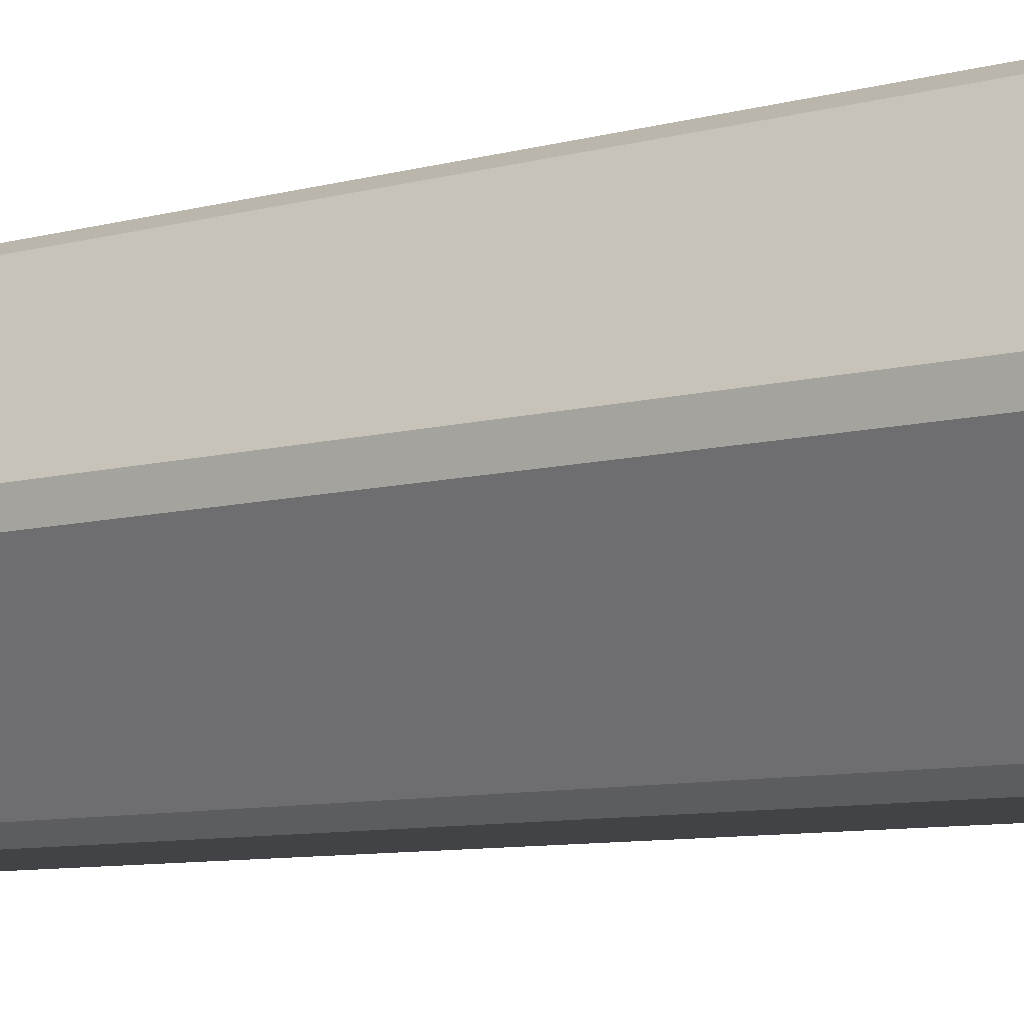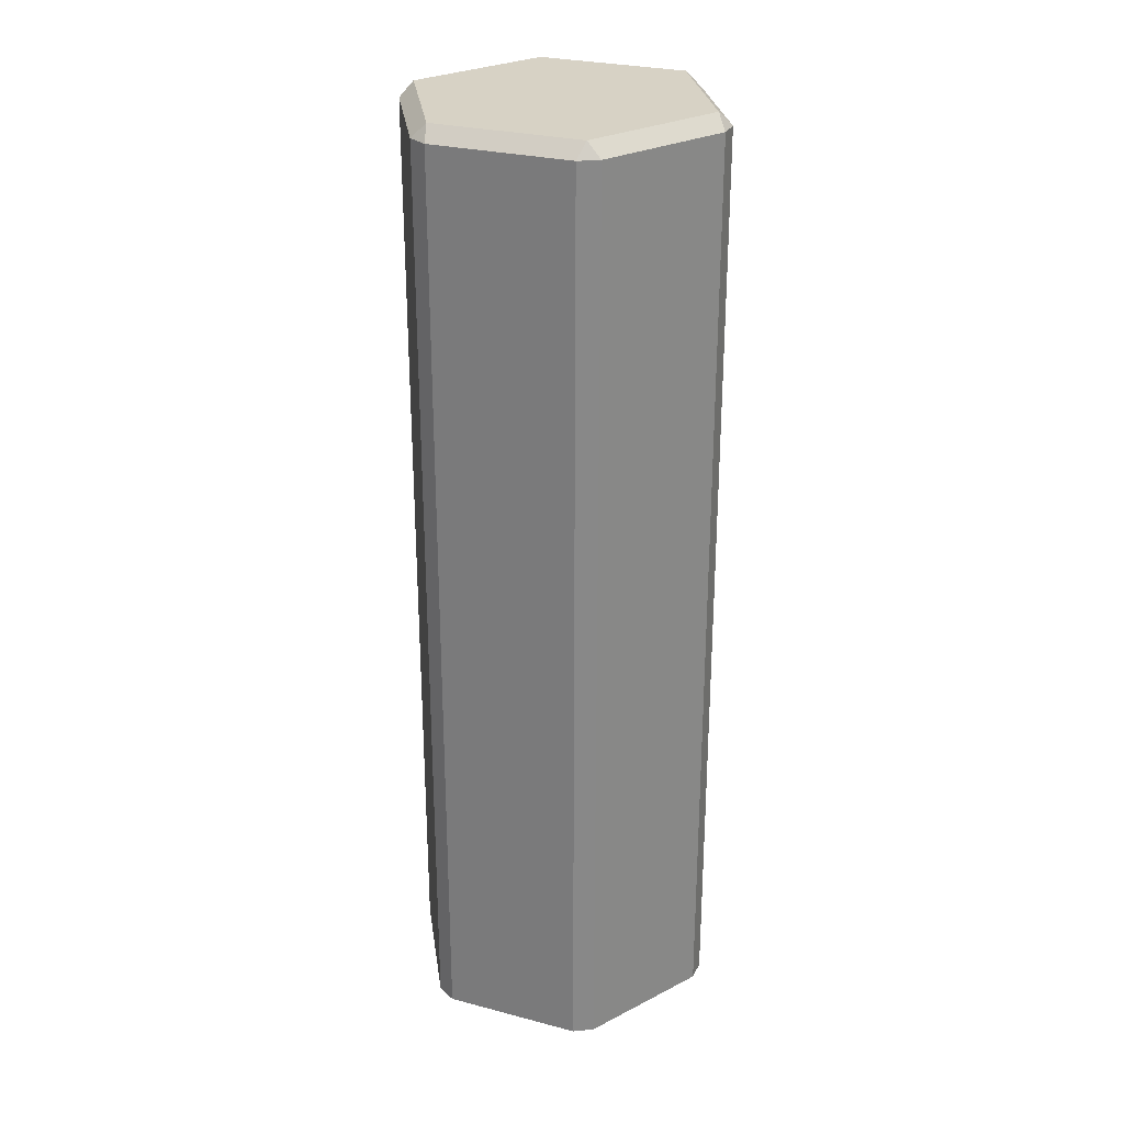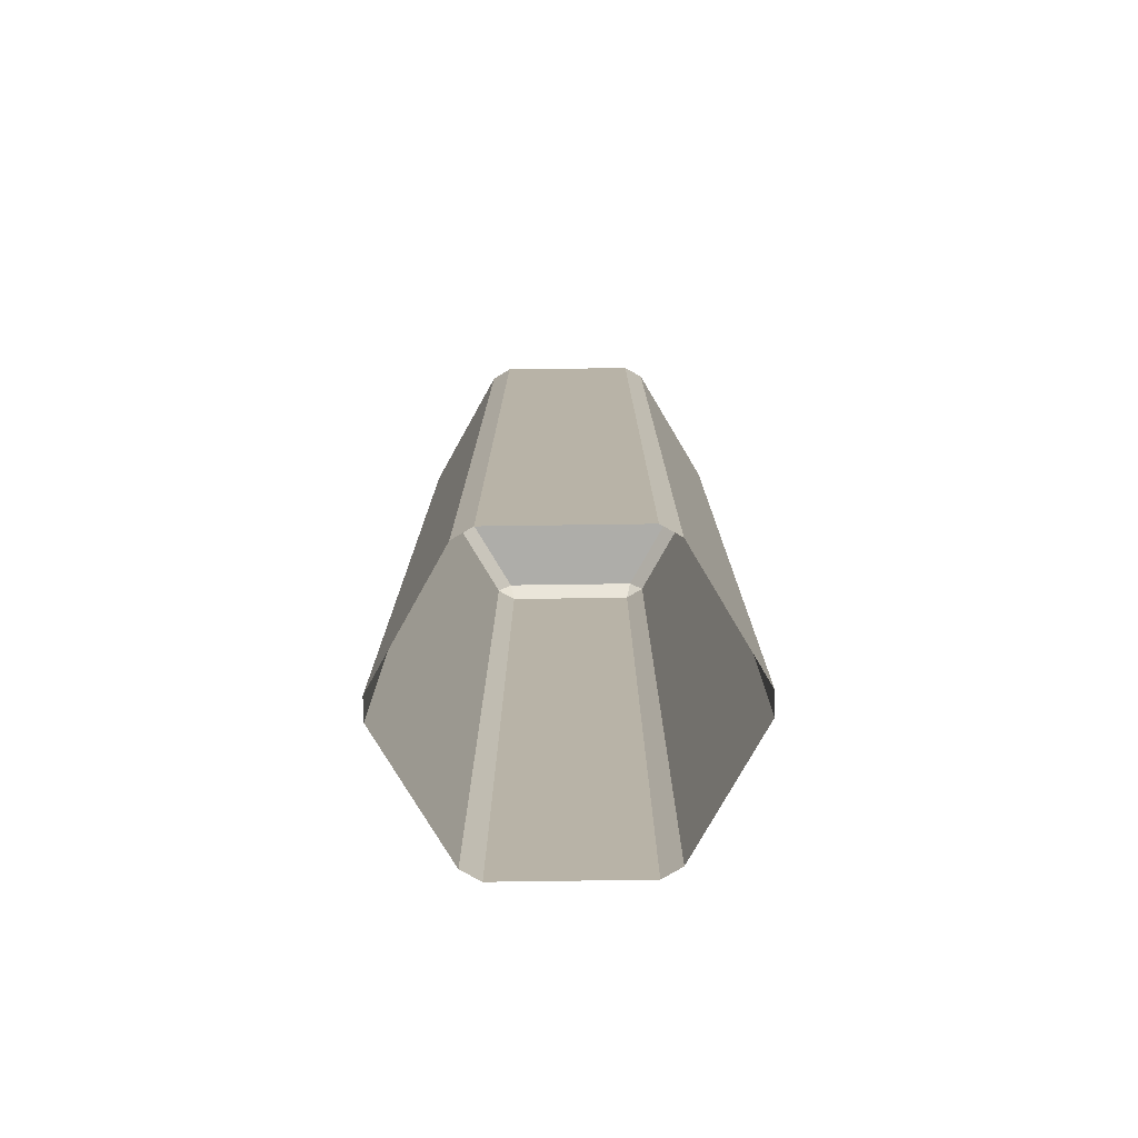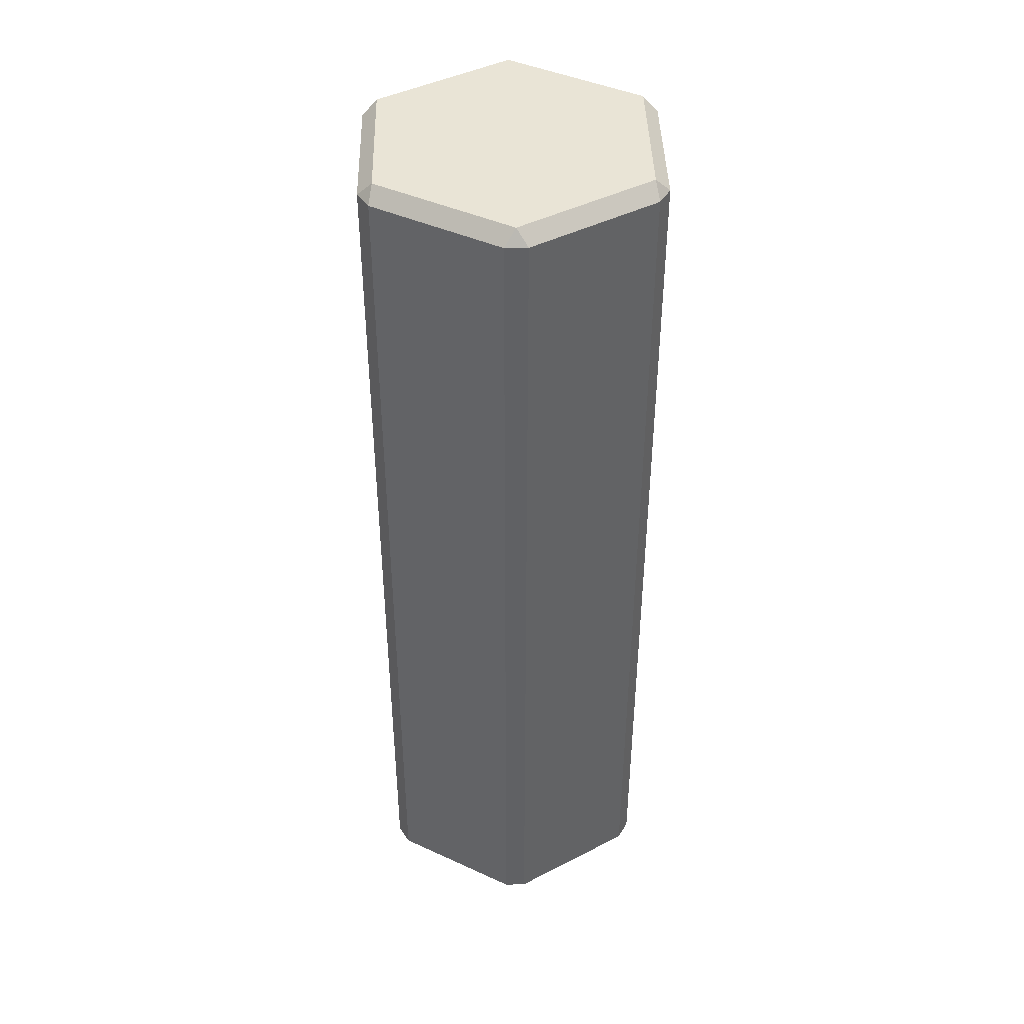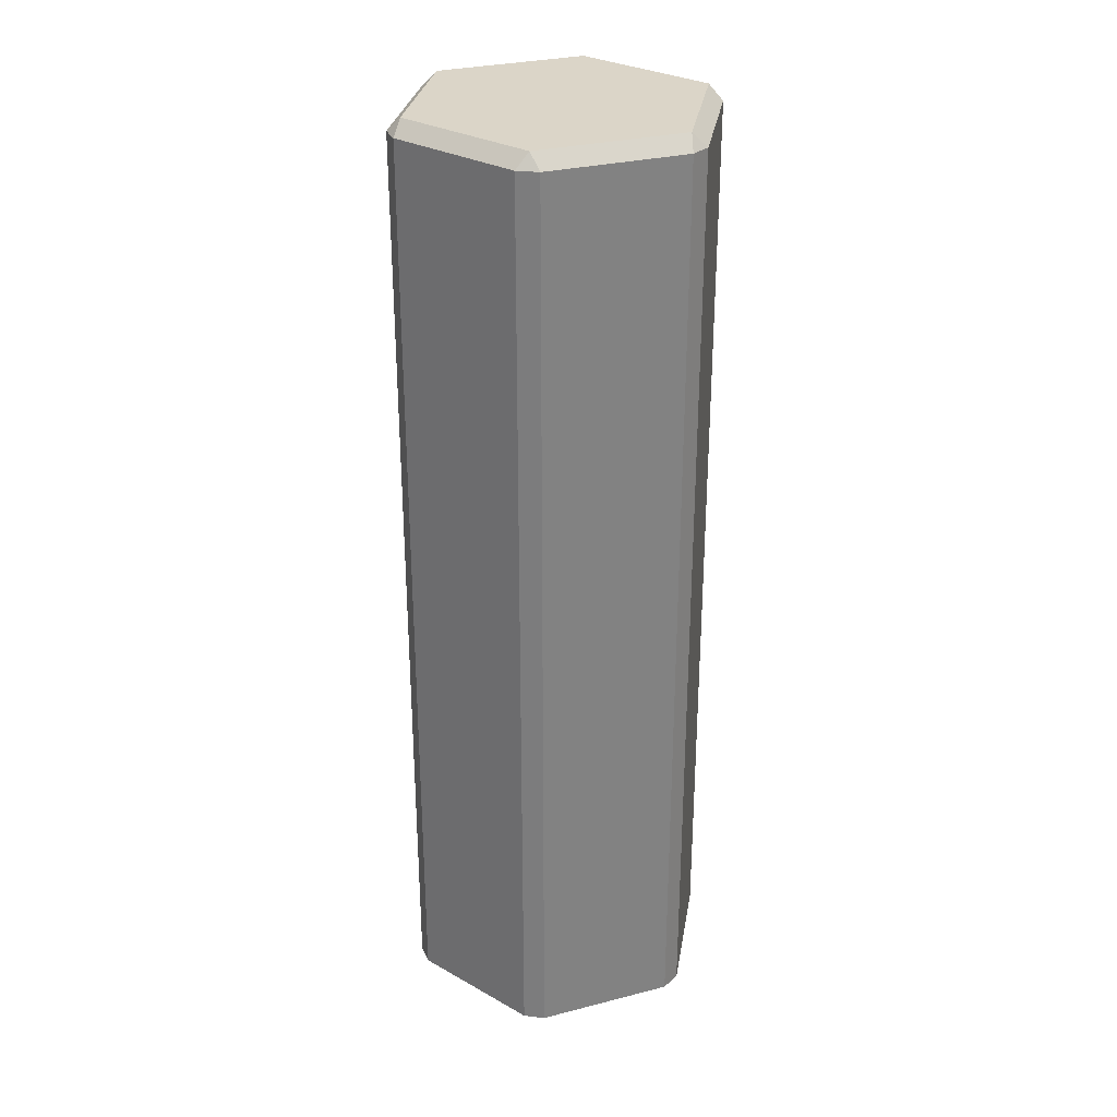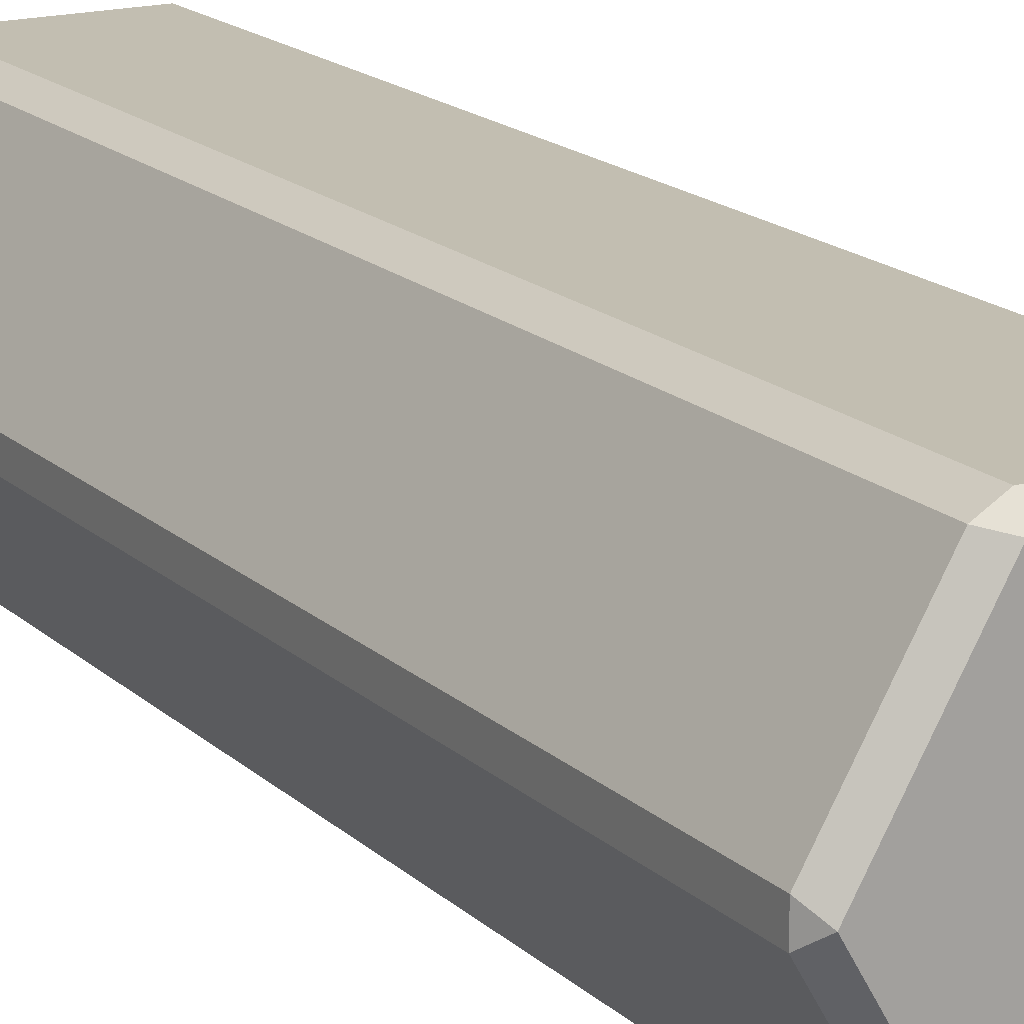
<metadata>
{"format":"obj","ext":"obj","renderer":"f3d","projection":"perspective","resolution":1024,"background":"white","views":[{"elev":-7.3,"azim":131.1,"up":"+Z"},{"elev":27.6,"azim":141.9,"up":"+Y"},{"elev":-77.1,"azim":60.8,"up":"+Y"},{"elev":42.7,"azim":28.6,"up":"+Y"},{"elev":29.6,"azim":39.4,"up":"+Y"},{"elev":17.1,"azim":149.8,"up":"+Z"}]}
</metadata>
<code>
g default
v 0 -0.003051 0
v 0.45 -0.003051 -0.7794
v -0.45 -0.003051 -0.7794
v -0.9 -0.003051 -0
v -0.45 -0.003051 0.7794
v 0.45 -0.003051 0.7794
v 0.9 -0.003051 -0
v -0.5382 -5.763 -0.7999
v -0.4236 -5.763 -0.866
v -0.5382 -0.08964 -0.7999
v -0.4236 -0.08964 -0.866
v 0.4236 -5.763 -0.866
v 0.5382 -5.763 -0.7999
v 0.4236 -0.08964 -0.866
v 0.5382 -0.08964 -0.7999
v -0.9618 -5.763 0.06613
v -0.9618 -5.763 -0.06613
v -0.9618 -0.08964 0.06613
v -0.9618 -0.08964 -0.06613
v -0.4236 -5.763 0.866
v -0.5382 -5.763 0.7999
v -0.4236 -0.08964 0.866
v -0.5382 -0.08964 0.7999
v 0.5382 -5.763 0.7999
v 0.4236 -5.763 0.866
v 0.5382 -0.08964 0.7999
v 0.4236 -0.08964 0.866
v 0.9618 -5.763 -0.06613
v 0.9618 -5.763 0.06613
v 0.9618 -0.08964 -0.06613
v 0.9618 -0.08964 0.06613
g HexagonMesh
f 2 14 11 3
f 3 10 19 4
f 4 18 23 5
f 5 22 27 6
f 6 26 31 7
f 14 12 9 11
f 10 8 17 19
f 18 16 21 23
f 22 20 25 27
f 26 24 29 31
f 30 28 13 15
f 2 3 1
f 3 4 1
f 4 5 1
f 5 6 1
f 6 7 1
f 7 2 1
f 15 2 7 30
f 9 8 10 11
f 13 12 14 15
f 17 16 18 19
f 21 20 22 23
f 25 24 26 27
f 29 28 30 31
f 10 3 11
f 14 2 15
f 18 4 19
f 22 5 23
f 26 6 27
f 30 7 31

</code>
